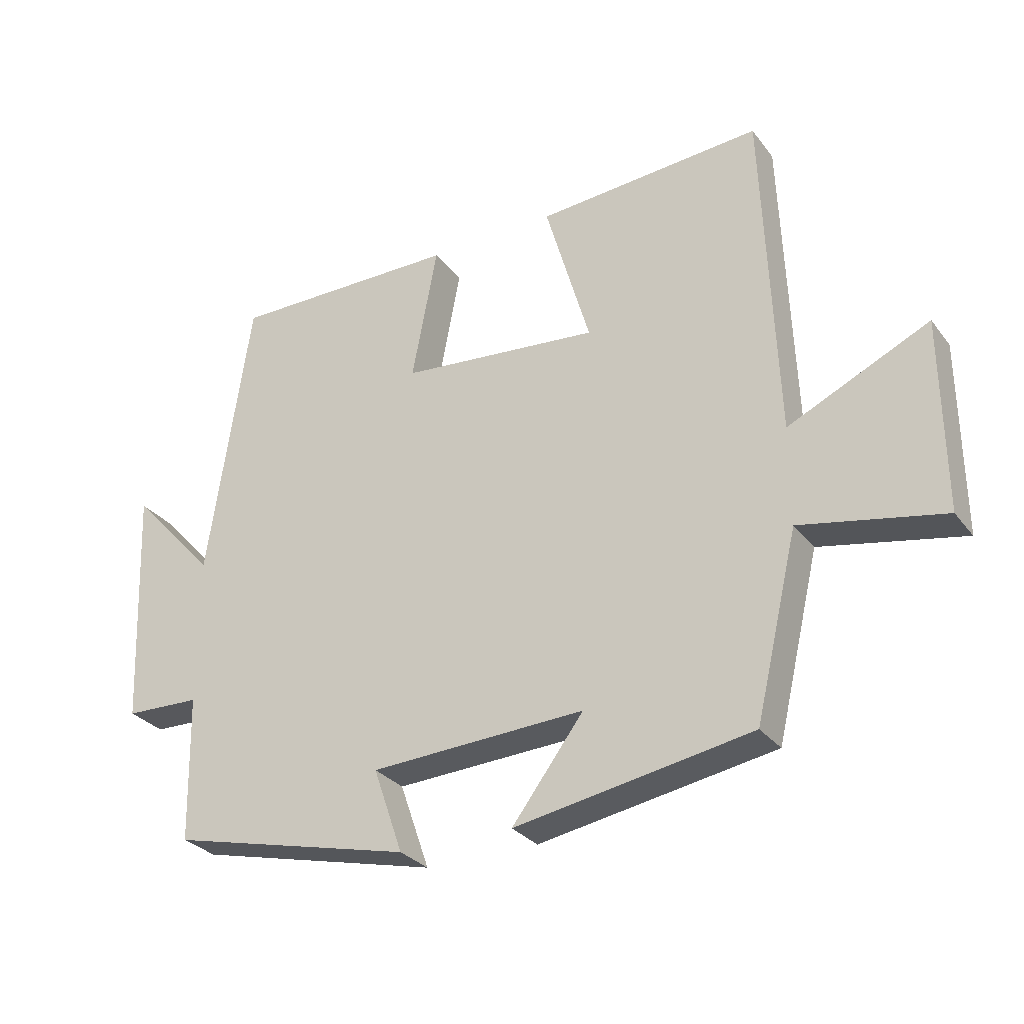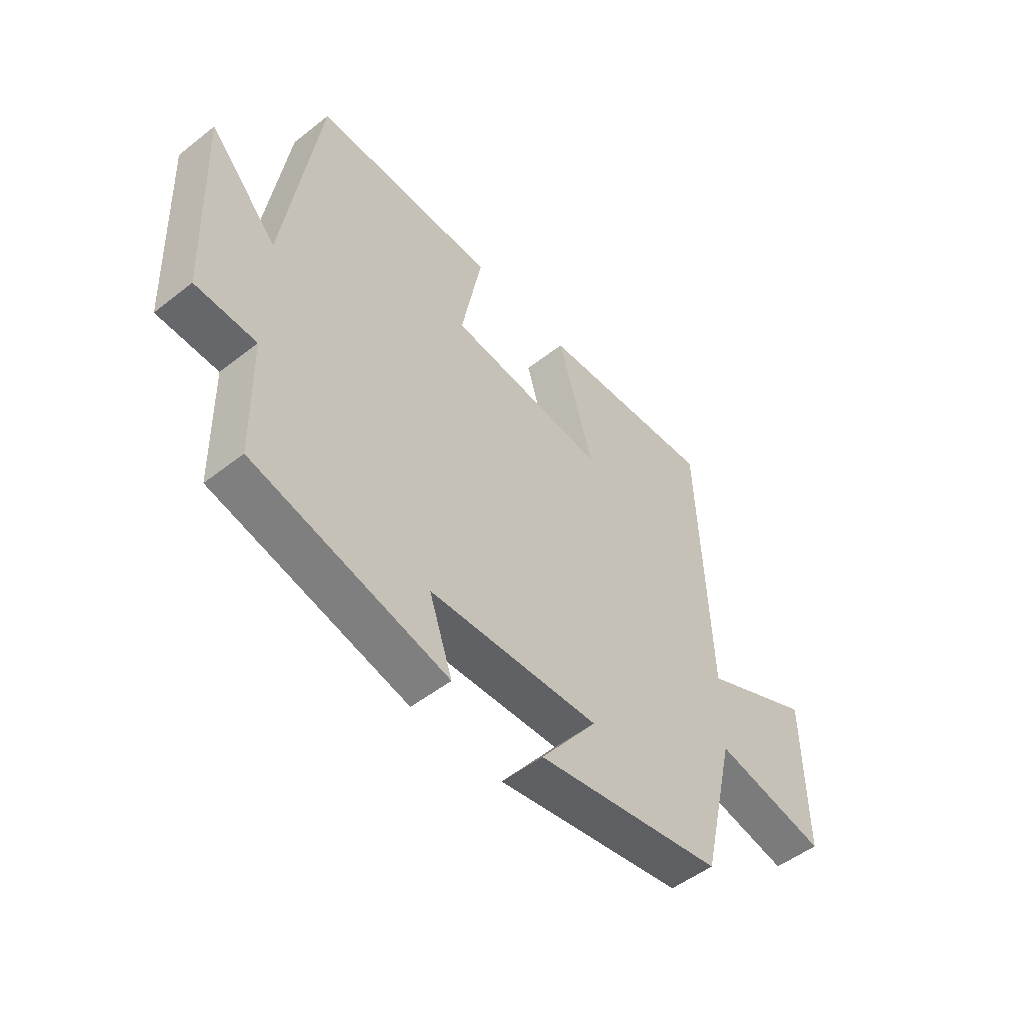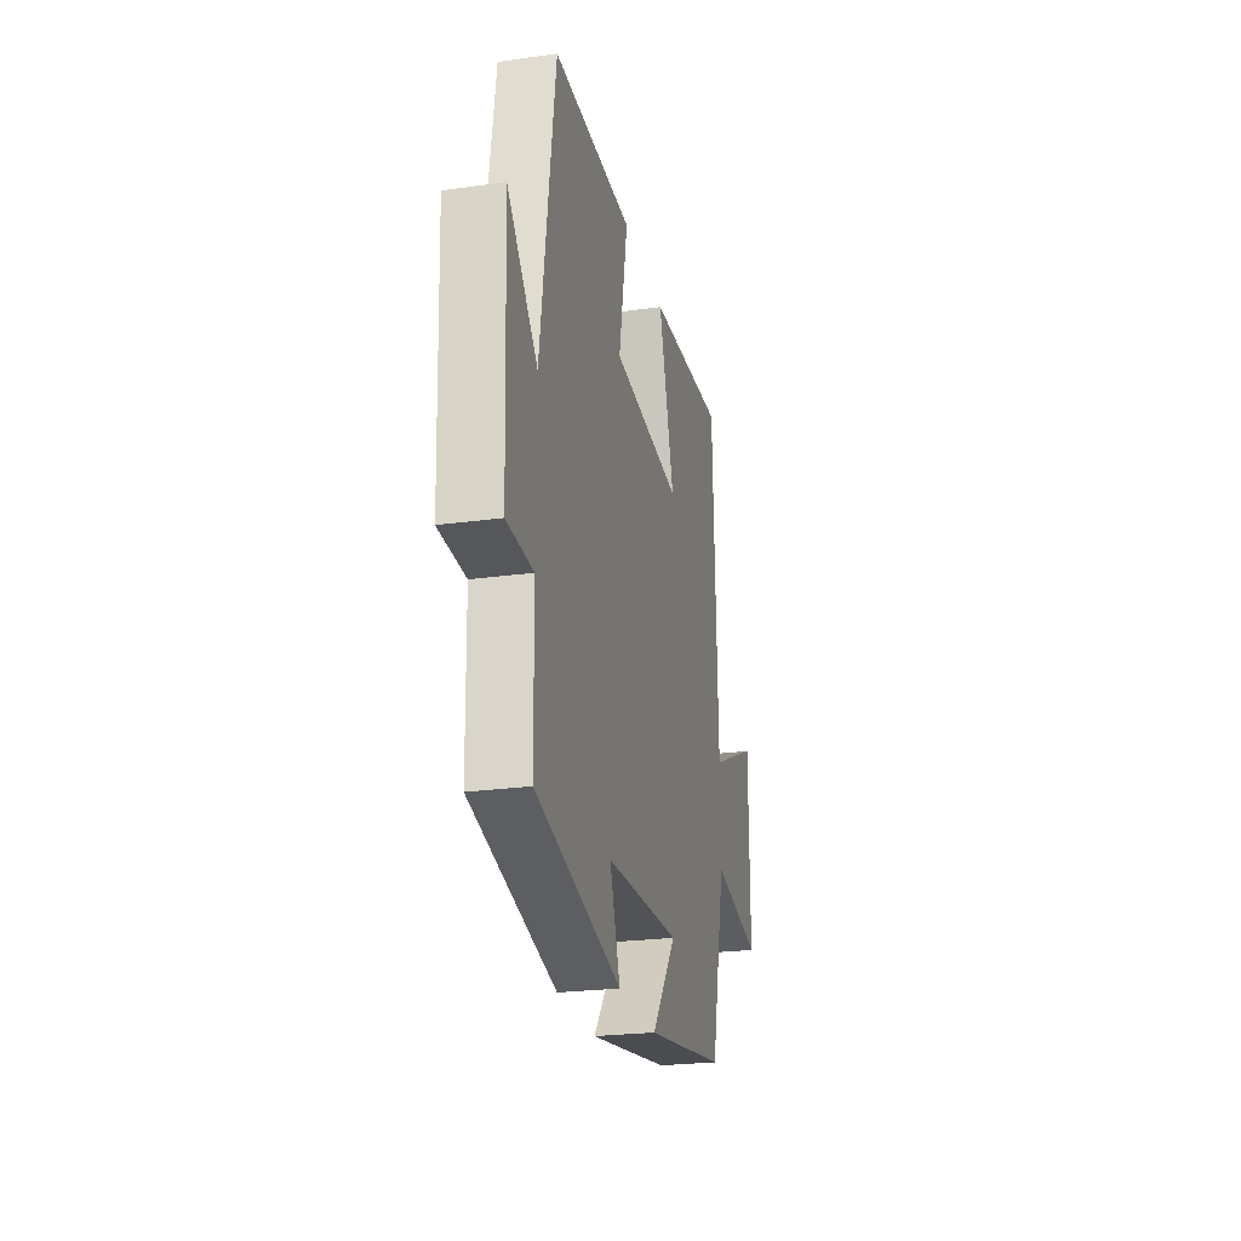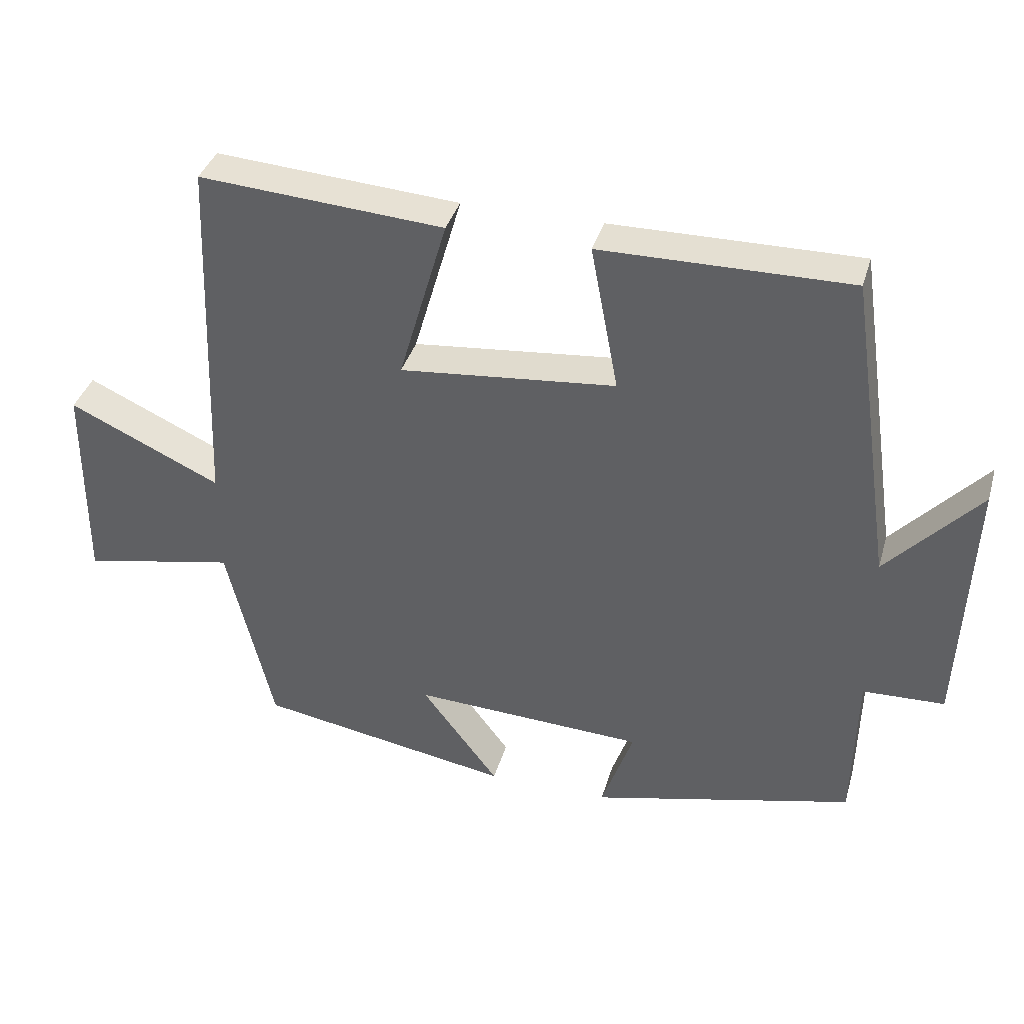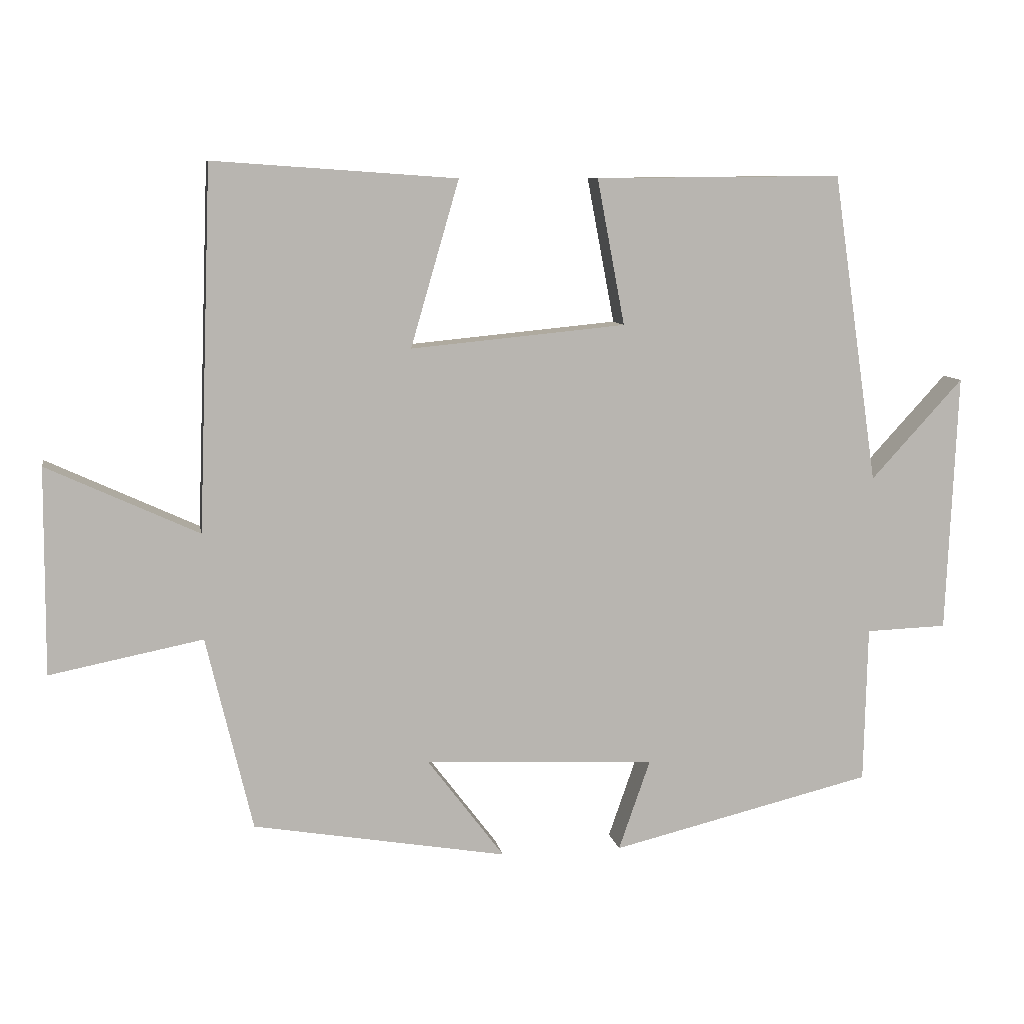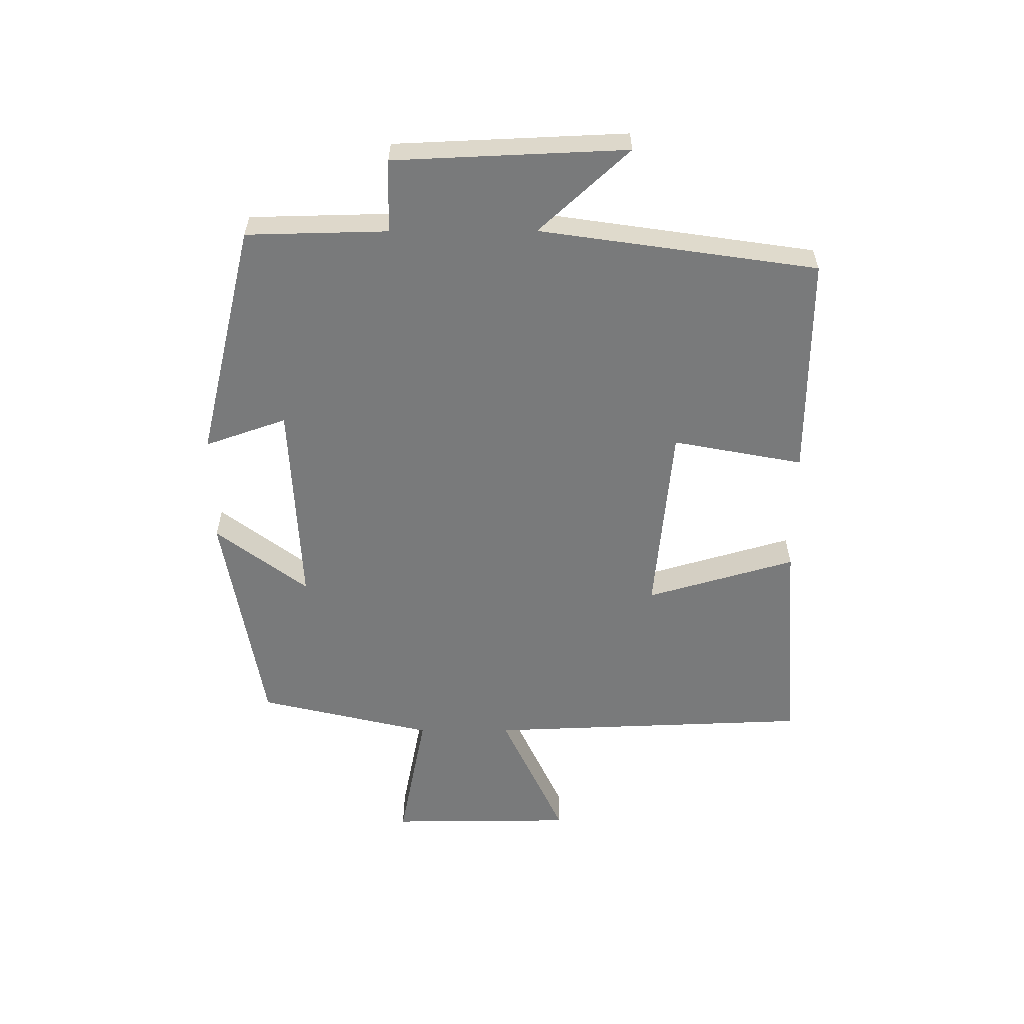
<metadata>
{"format":"obj","ext":"obj","renderer":"f3d","projection":"perspective","resolution":1024,"background":"white","views":[{"elev":-29.5,"azim":30.2,"up":"+Z"},{"elev":-50.9,"azim":-49.5,"up":"+Z"},{"elev":-24.5,"azim":-77.2,"up":"+Z"},{"elev":37.4,"azim":-164.3,"up":"+Z"},{"elev":8.9,"azim":169.9,"up":"+Z"},{"elev":-58.0,"azim":-89.8,"up":"+Y"}]}
</metadata>
<code>
v 0.433 0.07 -0.437
v 0.064 0.07 -0.5
v 0.176 0.07 -0.352
v -0.16 0.07 -0.368
v -0.114 0.07 -0.5
v -0.495 0.07 -0.408
v -0.5 0.07 -0.18
v -0.618 0.07 -0.176
v -0.634 0.07 0.2
v -0.5 0.07 0.054
v -0.434 0.07 0.503
v -0.075 0.07 0.5
v -0.115 0.07 0.289
v 0.197 0.07 0.259
v 0.127 0.07 0.5
v 0.48 0.07 0.525
v 0.5 0.07 -0.001
v 0.72 0.07 0.101
v 0.722 0.07 -0.199
v 0.5 0.07 -0.155
v 0.433 0 -0.437
v 0.064 0 -0.5
v 0.176 0 -0.352
v -0.16 0 -0.368
v -0.114 0 -0.5
v -0.495 0 -0.408
v -0.5 0 -0.18
v -0.618 0 -0.176
v -0.634 0 0.2
v -0.5 0 0.054
v -0.434 0 0.503
v -0.075 0 0.5
v -0.115 0 0.289
v 0.197 0 0.259
v 0.127 0 0.5
v 0.48 0 0.525
v 0.5 0 -0.001
v 0.72 0 0.101
v 0.722 0 -0.199
v 0.5 0 -0.155
f 17 18 19 20
f 17 20 1
f 16 17 1
f 15 16 1
f 14 15 1
f 13 14 1
f 10 11 12 13
f 10 13 1
f 7 8 9 10
f 6 7 10
f 5 6 10
f 4 5 10
f 3 4 10
f 3 10 1
f 1 2 3
f 40 39 38 37
f 21 40 37
f 21 37 36
f 21 36 35
f 21 35 34
f 21 34 33
f 33 32 31 30
f 21 33 30
f 30 29 28 27
f 30 27 26
f 30 26 25
f 30 25 24
f 30 24 23
f 21 30 23
f 23 22 21
f 1 21 22 2
f 2 22 23 3
f 3 23 24 4
f 4 24 25 5
f 5 25 26 6
f 6 26 27 7
f 7 27 28 8
f 8 28 29 9
f 9 29 30 10
f 10 30 31 11
f 11 31 32 12
f 12 32 33 13
f 13 33 34 14
f 14 34 35 15
f 15 35 36 16
f 16 36 37 17
f 17 37 38 18
f 18 38 39 19
f 19 39 40 20
f 20 40 21 1

</code>
